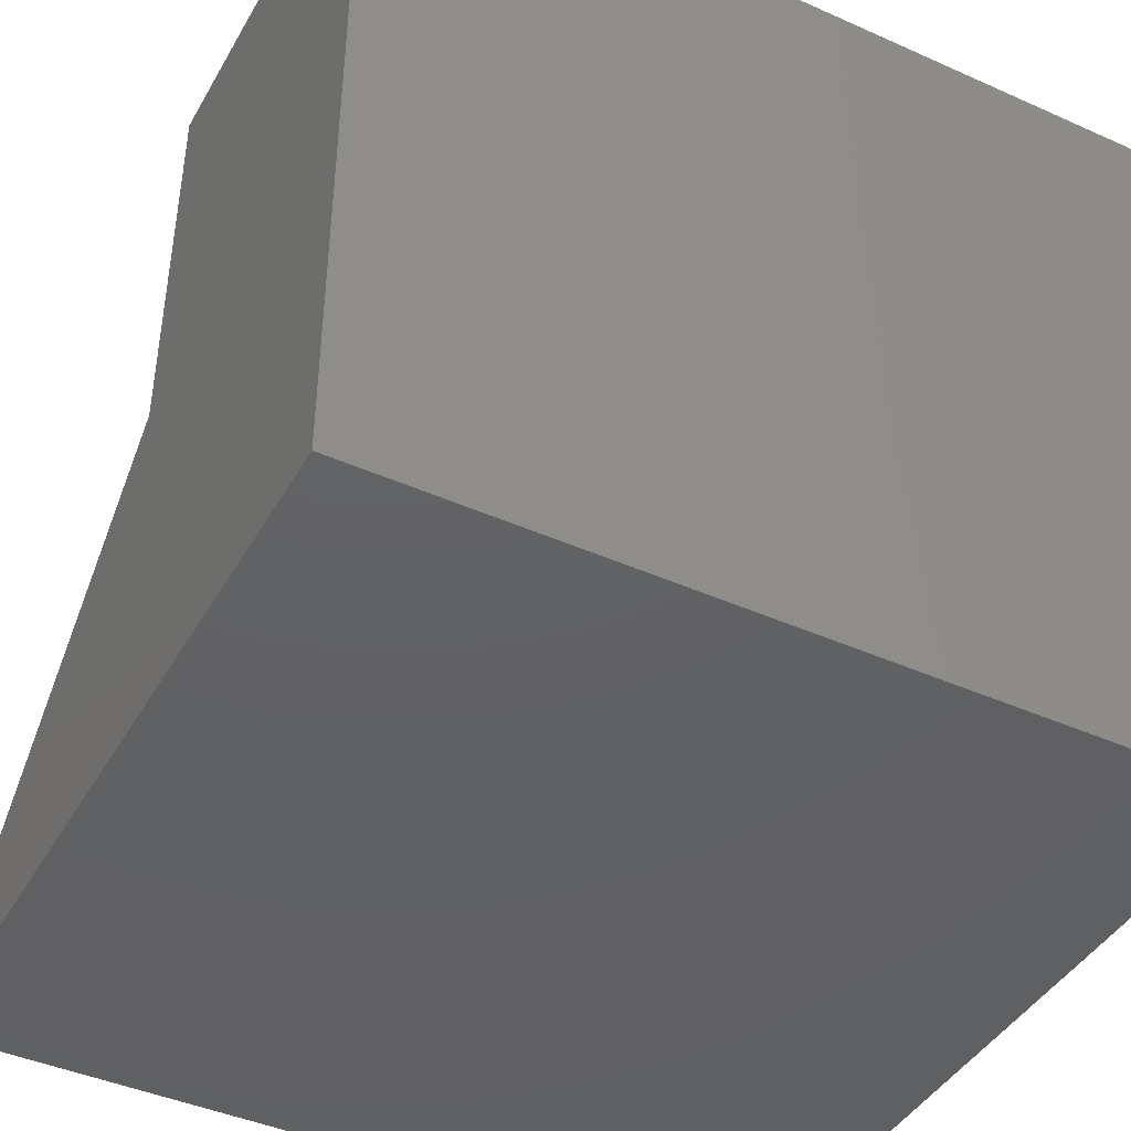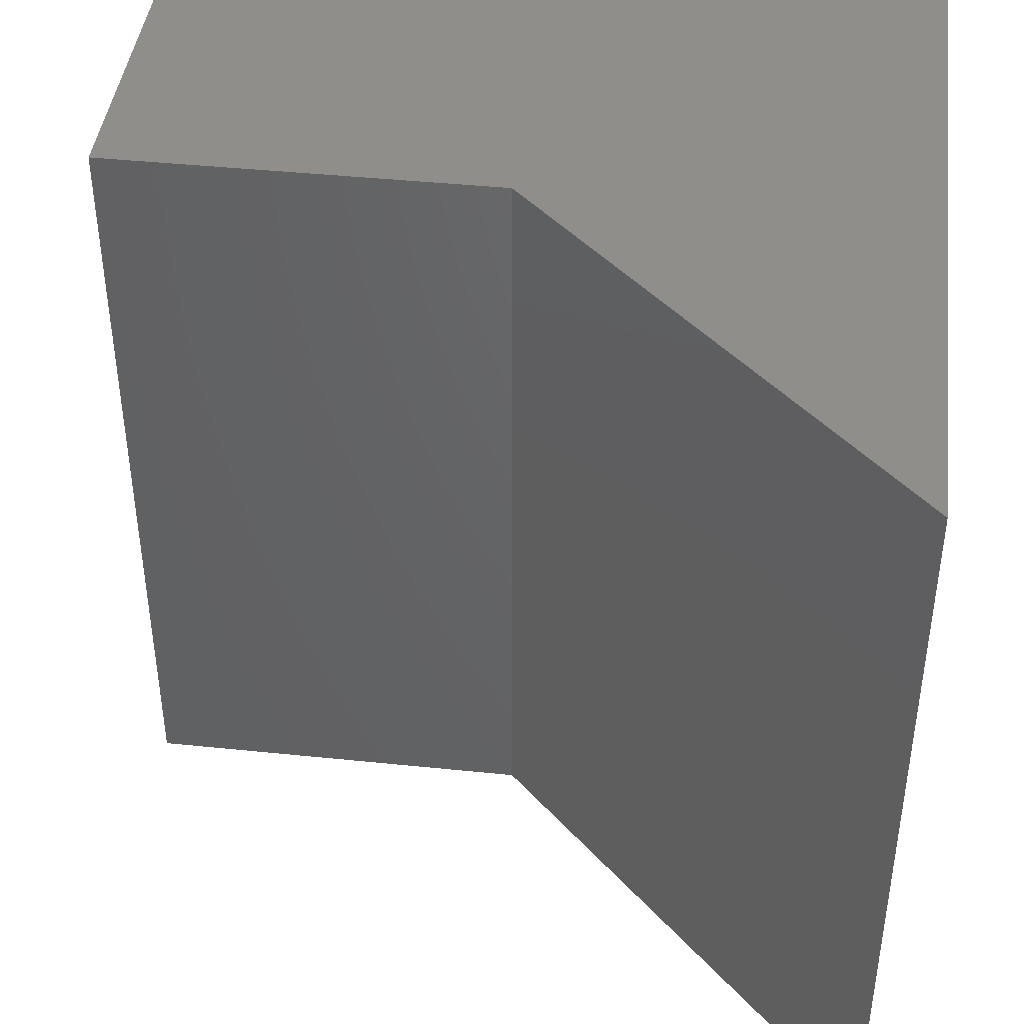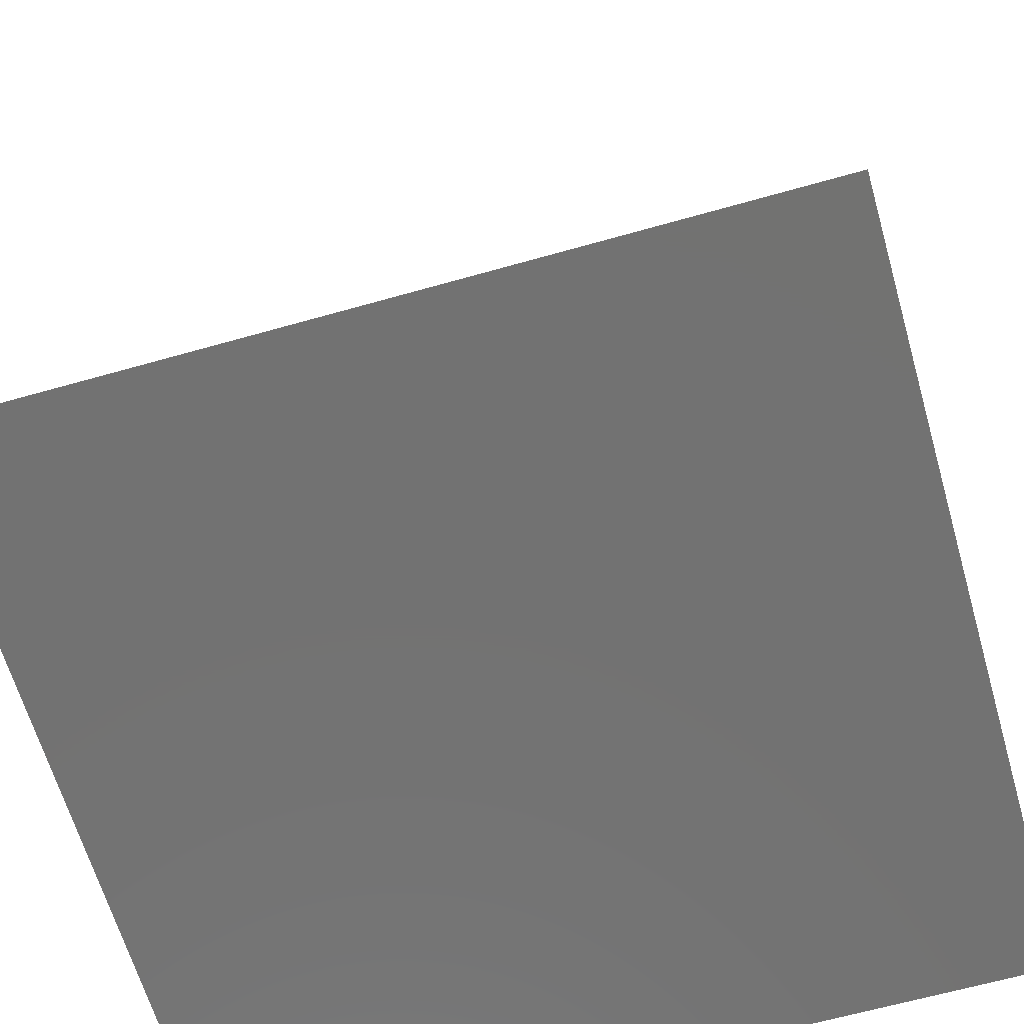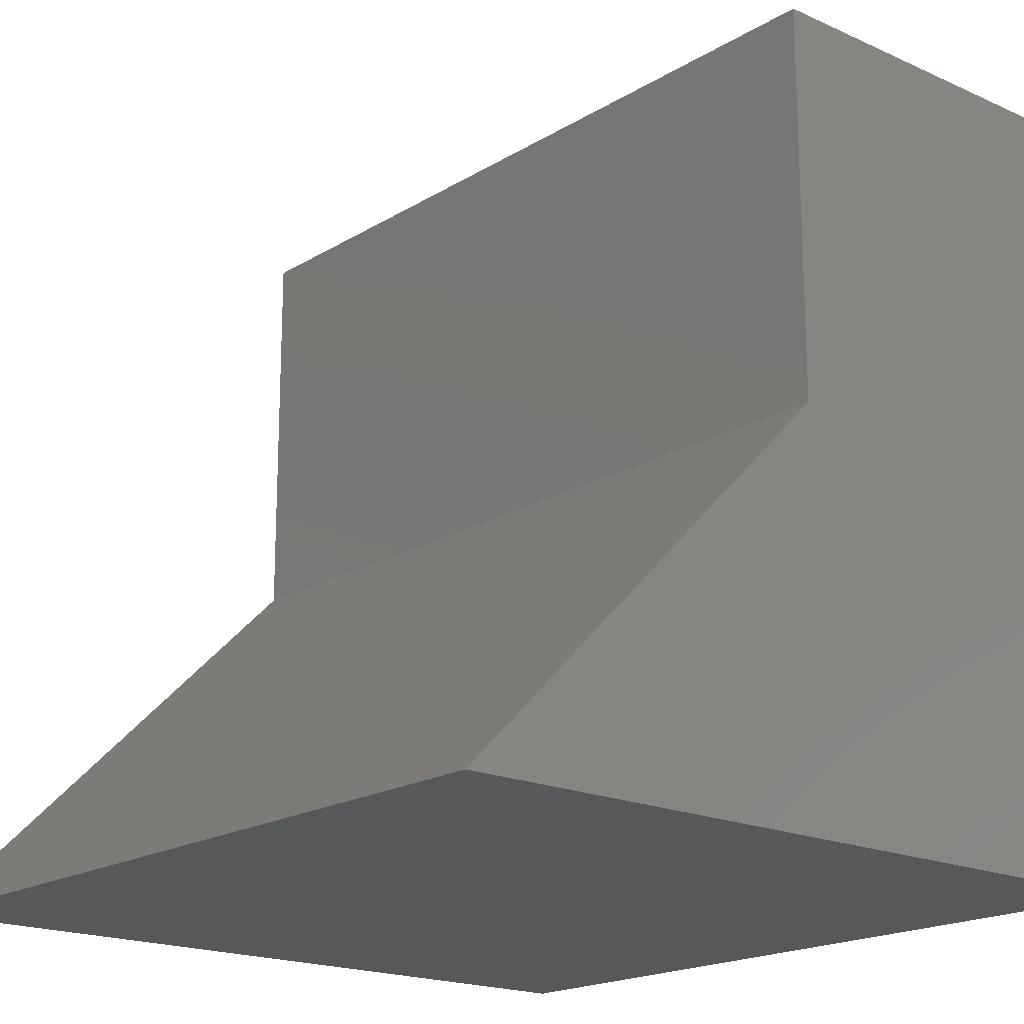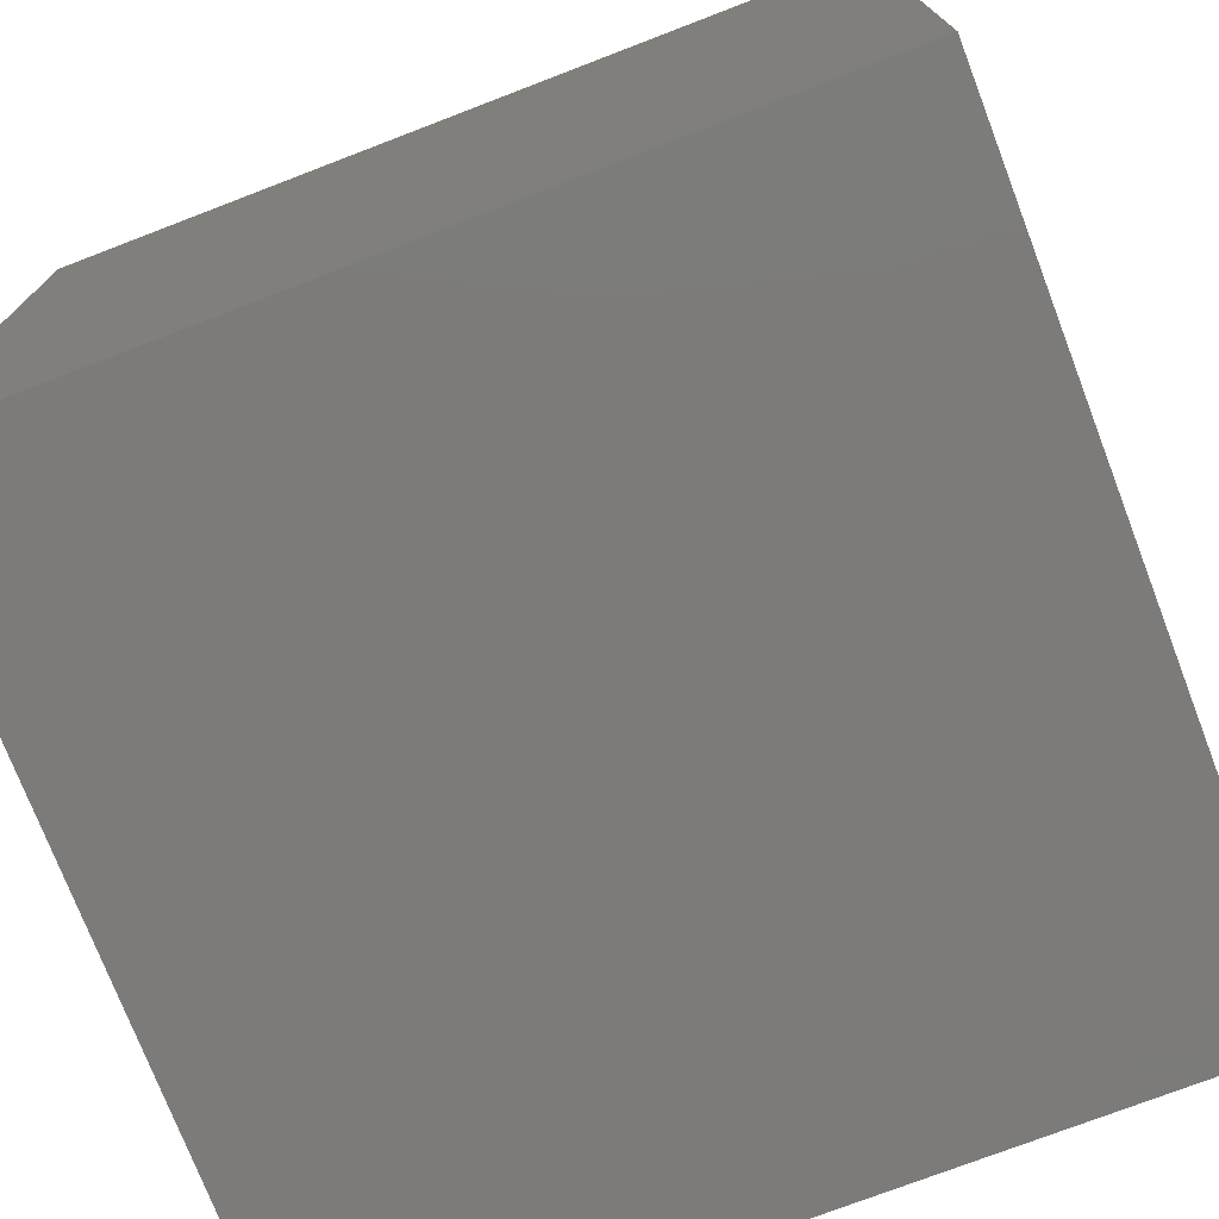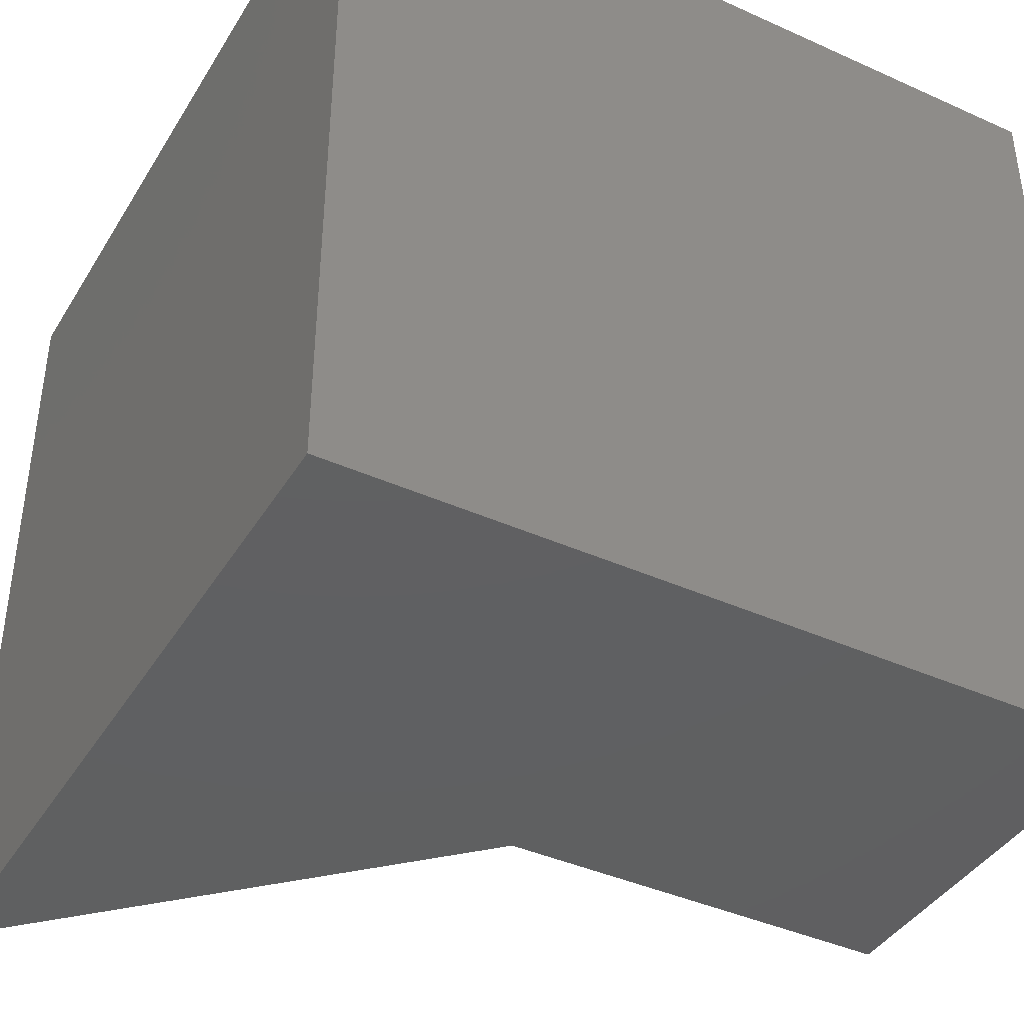
<metadata>
{"format":"stl","ext":"stl","renderer":"f3d","projection":"perspective","resolution":1024,"background":"white","views":[{"elev":-43.0,"azim":-117.9,"up":"+Z"},{"elev":43.0,"azim":97.0,"up":"+Y"},{"elev":-64.1,"azim":106.0,"up":"+Z"},{"elev":-18.7,"azim":139.2,"up":"+Z"},{"elev":-74.7,"azim":-69.0,"up":"+Z"},{"elev":-40.8,"azim":-118.8,"up":"+Y"}]}
</metadata>
<code>
# stl→obj: 20 verts, 26 faces
v -0.04568 -0.01587 -0.03651
v -1.008 -0.9841 -0.03651
v -1.008 -0.01587 -0.03651
v -0.04568 -0.9841 -0.03651
v -1.008 -0.9841 0.9257
v -1.008 -0.01587 0.9257
v -0.5268 -0.01587 0.4446
v -0.5268 -0.9841 0.4446
v -1.008 0 -0.03651
v -0.04568 0 -0.03651
v -0.5268 -0.9841 0.9257
v -0.5268 -0.01587 0.9257
v -1.008 0 0.9257
v -0.5268 0 0.4446
v -1.008 -4.51e-17 0.9257
v -0.5268 -4.51e-17 0.4446
v -1.008 -4.51e-17 -0.03651
v -0.04568 -4.51e-17 -0.03651
v -0.5268 -4.51e-17 0.9257
v -0.5268 0 0.9257
f 1 2 3
f 1 4 2
f 3 5 6
f 3 2 5
f 7 4 1
f 7 8 4
f 1 3 9
f 1 9 10
f 5 2 8
f 4 8 2
f 11 5 8
f 6 11 12
f 6 5 11
f 3 6 13
f 3 13 9
f 12 8 7
f 12 11 8
f 7 1 10
f 7 10 14
f 15 16 17
f 18 17 16
f 19 16 15
f 6 12 20
f 6 20 13
f 12 7 14
f 12 14 20

</code>
